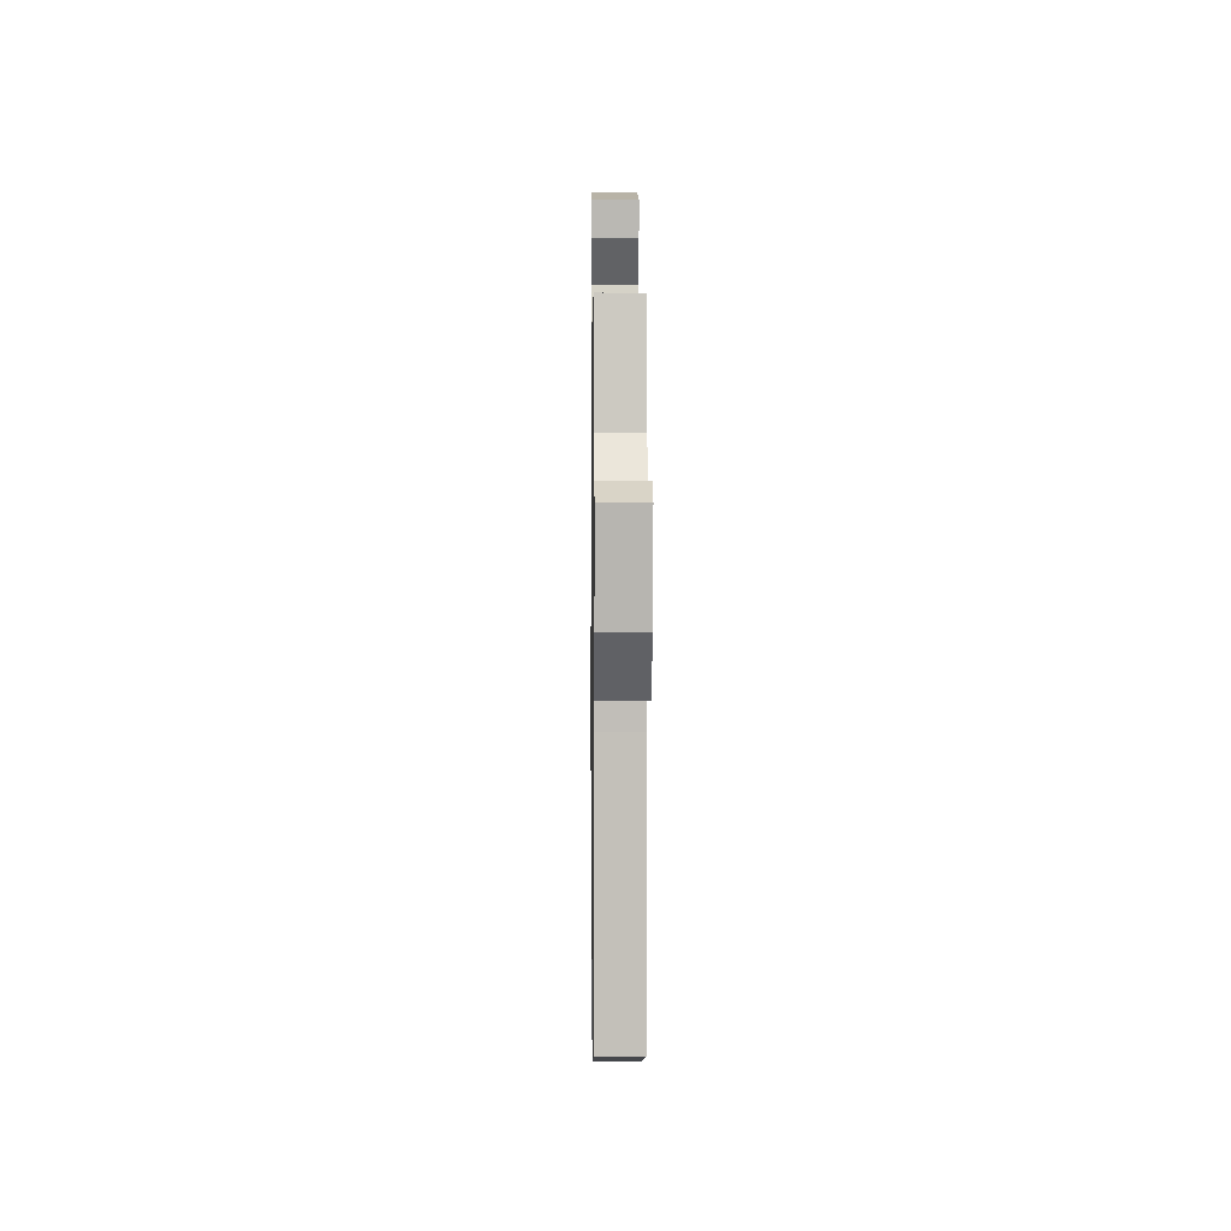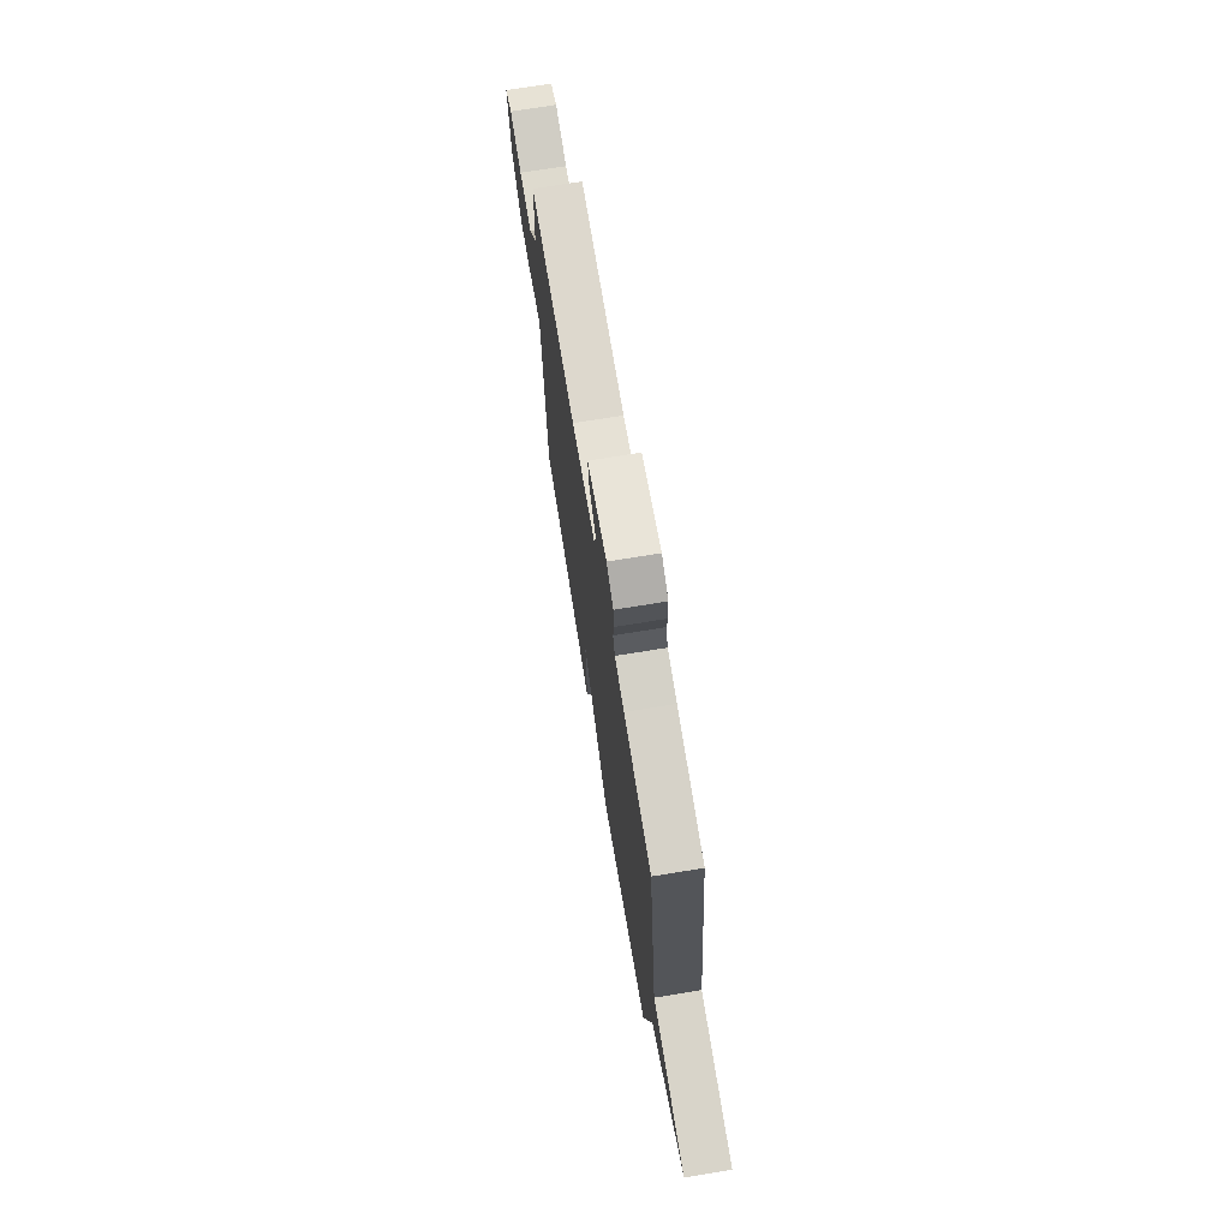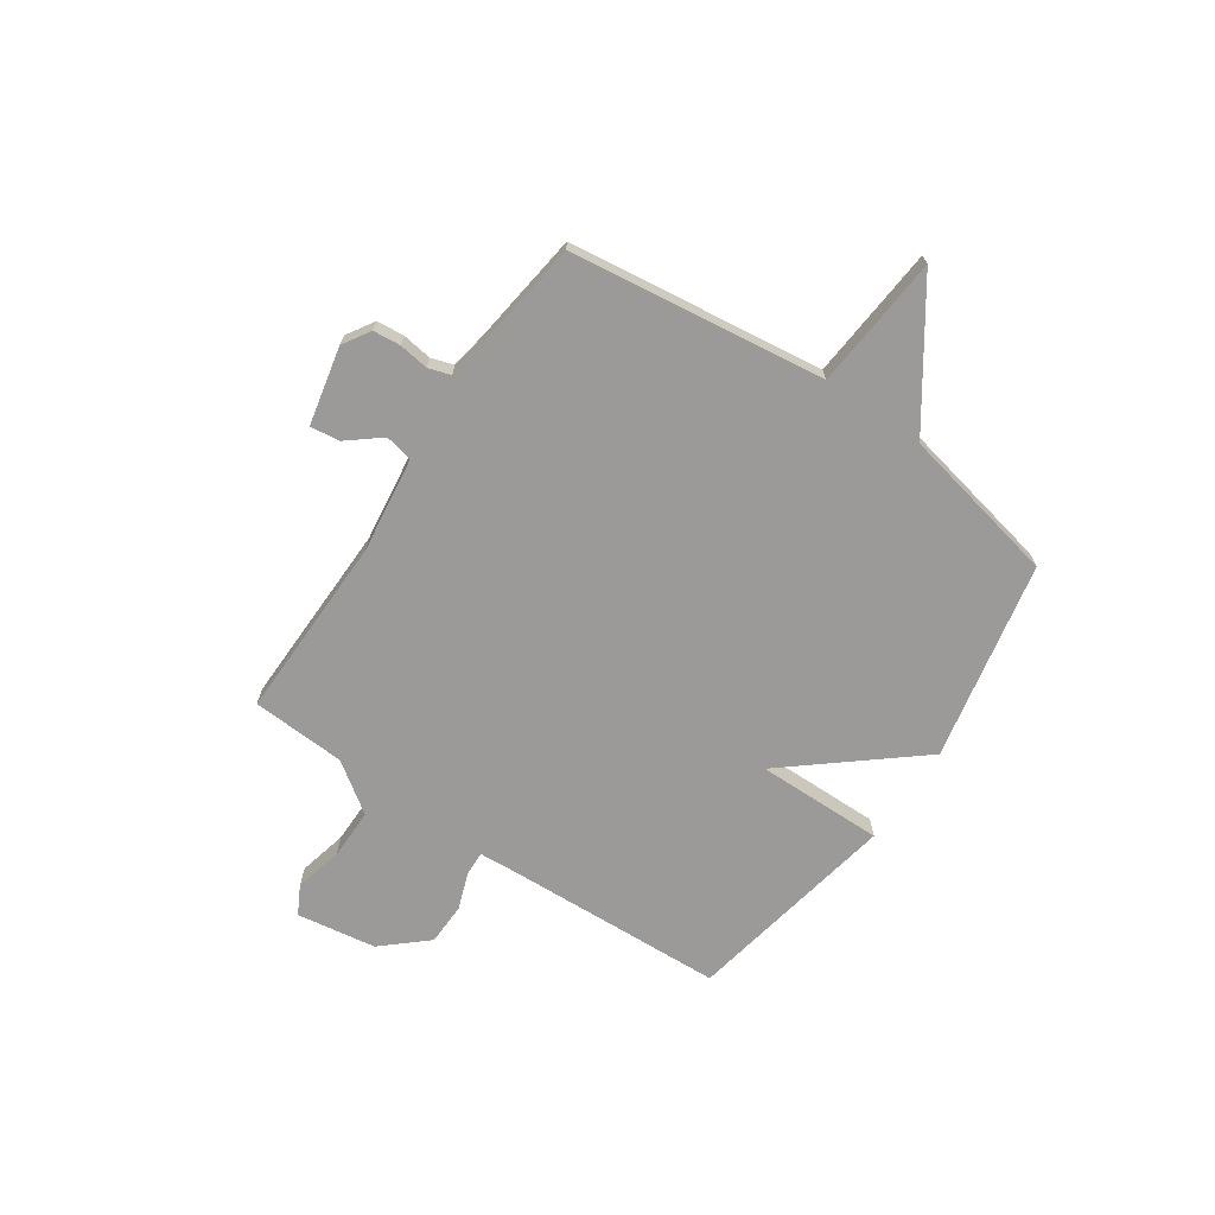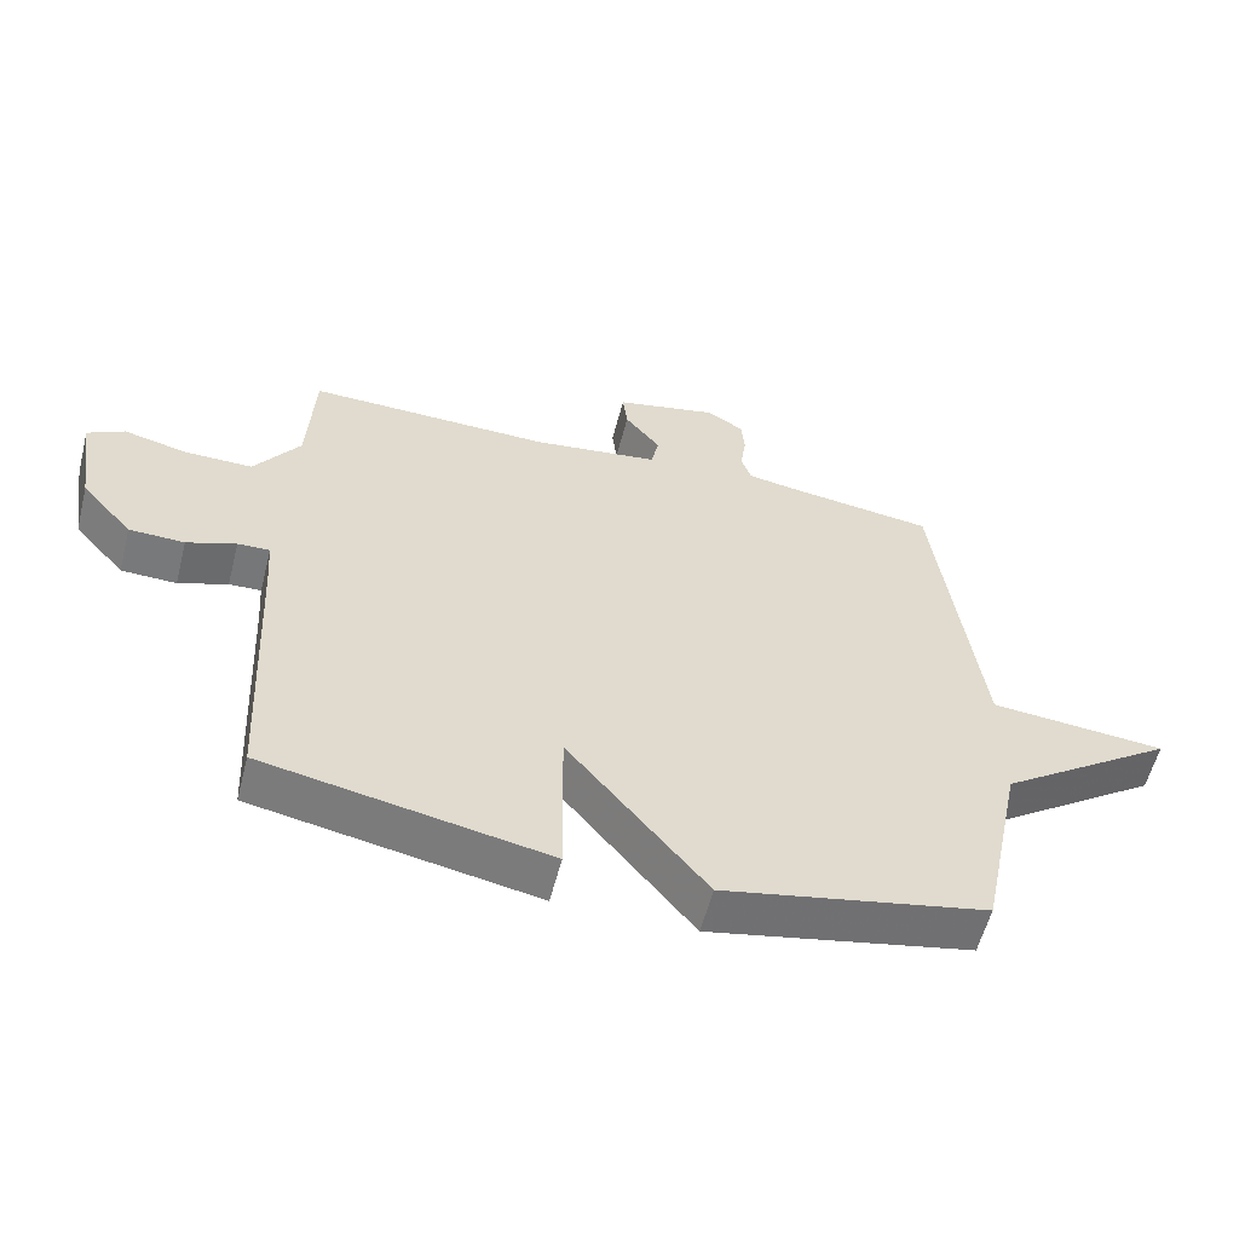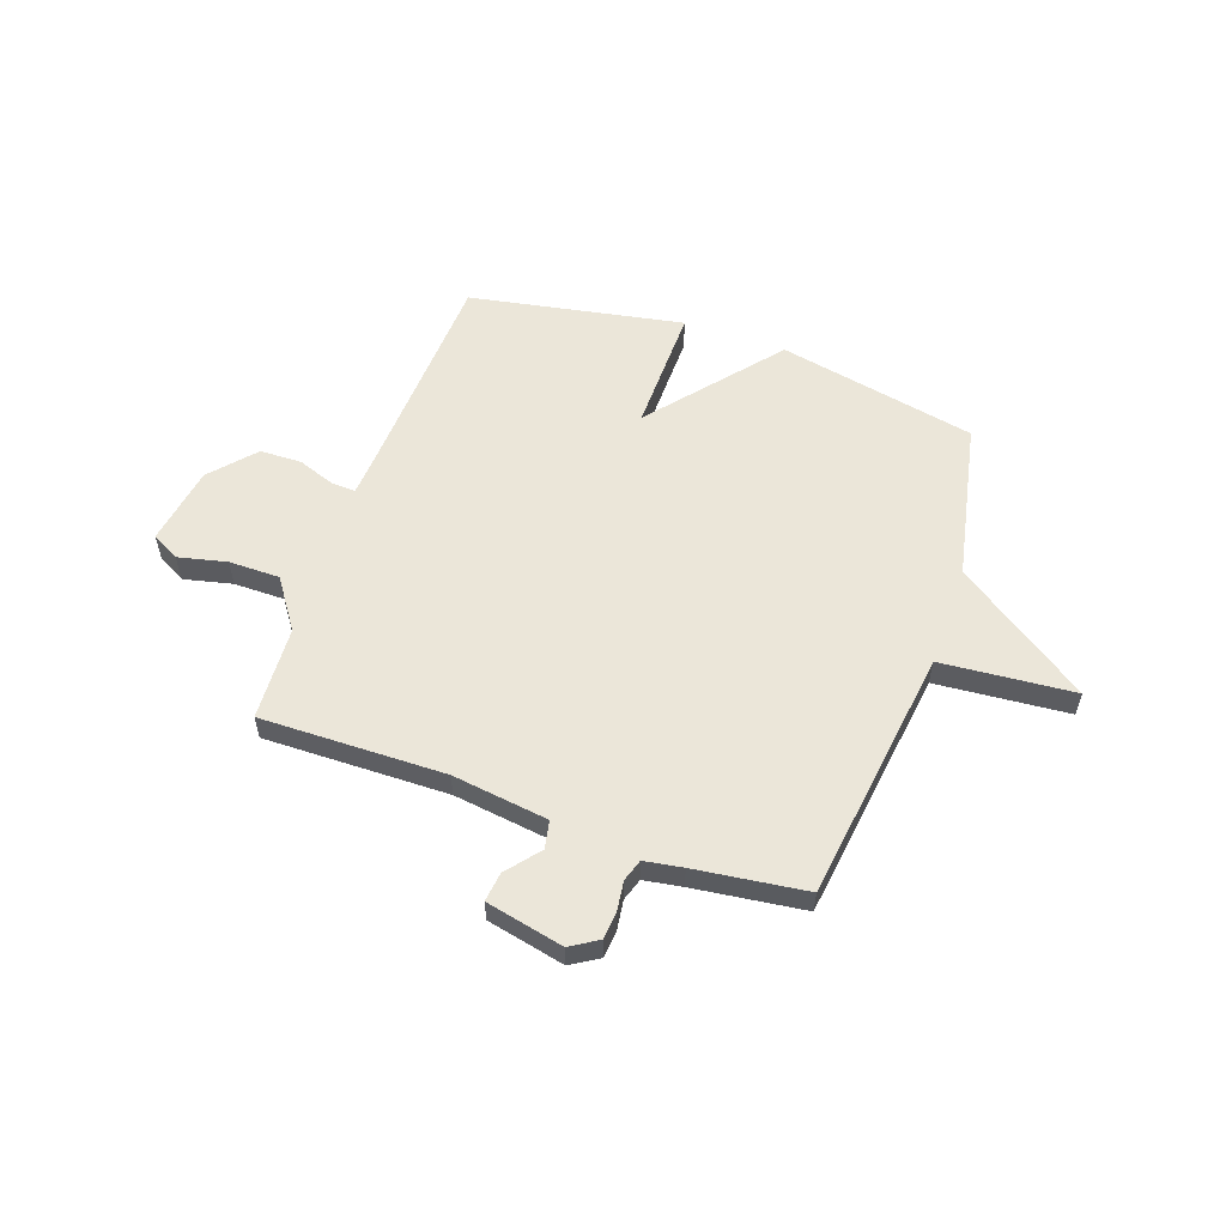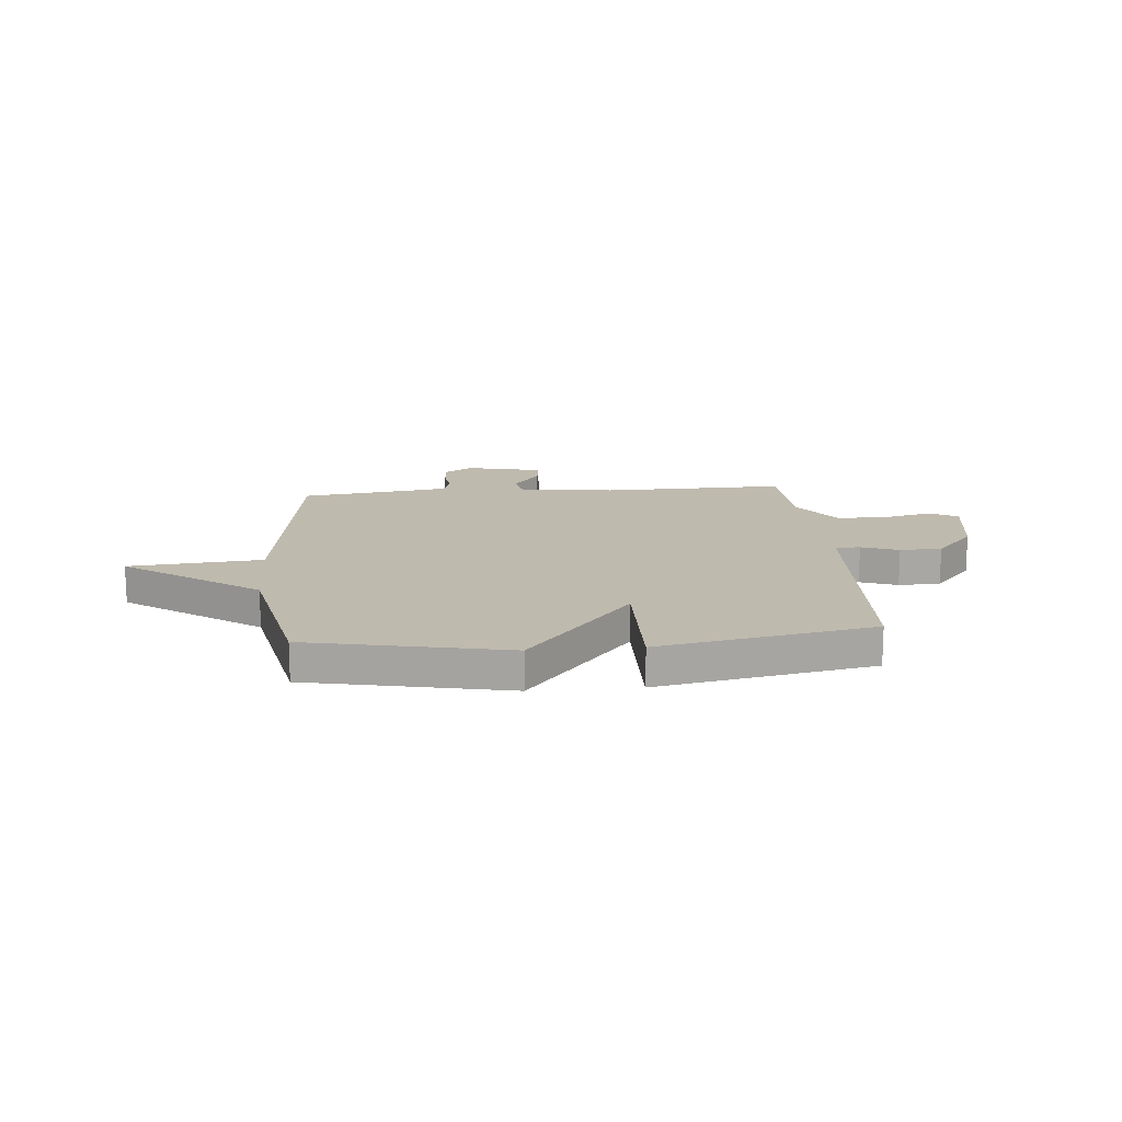
<metadata>
{"format":"obj","ext":"obj","renderer":"f3d","projection":"perspective","resolution":1024,"background":"white","views":[{"elev":0.4,"azim":-90.7,"up":"+Z"},{"elev":71.2,"azim":80.7,"up":"+Z"},{"elev":-69.4,"azim":55.7,"up":"+Y"},{"elev":-57.5,"azim":-14.4,"up":"+Z"},{"elev":56.6,"azim":19.4,"up":"+Y"},{"elev":15.8,"azim":175.1,"up":"+Y"}]}
</metadata>
<code>
v -0.5 0.07 -0.5
v -0.52 0.07 -0.074
v -0.525 0.07 0.001
v -0.572 0.07 -0.001
v -0.644 0.07 -0.027
v -0.725 0.07 -0.025
v -0.8 0.07 0.06
v -0.824 0.07 0.214
v -0.77 0.07 0.243
v -0.676 0.07 0.221
v -0.577 0.07 0.221
v -0.51 0.07 0.317
v -0.5 0.07 0.5
v -0.142 0.07 0.494
v 0.044 0.07 0.519
v 0.055 0.07 0.573
v 0.003 0.07 0.637
v -0.004 0.07 0.694
v 0.147 0.07 0.727
v 0.2 0.07 0.694
v 0.205 0.07 0.641
v 0.197 0.07 0.583
v 0.211 0.07 0.54
v 0.285 0.07 0.528
v 0.5 0.07 0.5
v 0.564 0.07 0.007
v 0.822 0.07 -0.015
v 0.564 0.07 -0.193
v 0.5 0.07 -0.5
v 0.115 0.07 -0.578
v -0.088 0.07 -0.332
v -0.085 0.07 -0.578
v -0.5 0 -0.5
v -0.52 0 -0.074
v -0.525 0 0.001
v -0.572 0 -0.001
v -0.644 0 -0.027
v -0.725 0 -0.025
v -0.8 0 0.06
v -0.824 0 0.214
v -0.77 0 0.243
v -0.676 0 0.221
v -0.577 0 0.221
v -0.51 0 0.317
v -0.5 0 0.5
v -0.142 0 0.494
v 0.044 0 0.519
v 0.055 0 0.573
v 0.003 0 0.637
v -0.004 0 0.694
v 0.147 0 0.727
v 0.2 0 0.694
v 0.205 0 0.641
v 0.197 0 0.583
v 0.211 0 0.54
v 0.285 0 0.528
v 0.5 0 0.5
v 0.564 0 0.007
v 0.822 0 -0.015
v 0.564 0 -0.193
v 0.5 0 -0.5
v 0.115 0 -0.578
v -0.088 0 -0.332
v -0.085 0 -0.578
f 31 32 1 2
f 28 29 30 31
f 31 2 3
f 28 31 3
f 27 28 3
f 26 27 3
f 24 25 26 3
f 23 24 3 4
f 5 6 7
f 4 5 7
f 23 4 7
f 22 23 7
f 20 21 22
f 19 20 22
f 18 19 22
f 17 18 22
f 16 17 22
f 15 16 22
f 15 22 7
f 14 15 7
f 12 13 14
f 11 12 14
f 11 14 7
f 10 11 7 8
f 8 9 10
f 34 33 64 63
f 63 62 61 60
f 35 34 63
f 35 63 60
f 35 60 59
f 35 59 58
f 35 58 57 56
f 36 35 56 55
f 39 38 37
f 39 37 36
f 39 36 55
f 39 55 54
f 54 53 52
f 54 52 51
f 54 51 50
f 54 50 49
f 54 49 48
f 54 48 47
f 39 54 47
f 39 47 46
f 46 45 44
f 46 44 43
f 39 46 43
f 40 39 43 42
f 42 41 40
f 1 33 34 2
f 2 34 35 3
f 3 35 36 4
f 4 36 37 5
f 5 37 38 6
f 6 38 39 7
f 7 39 40 8
f 8 40 41 9
f 9 41 42 10
f 10 42 43 11
f 11 43 44 12
f 12 44 45 13
f 13 45 46 14
f 14 46 47 15
f 15 47 48 16
f 16 48 49 17
f 17 49 50 18
f 18 50 51 19
f 19 51 52 20
f 20 52 53 21
f 21 53 54 22
f 22 54 55 23
f 23 55 56 24
f 24 56 57 25
f 25 57 58 26
f 26 58 59 27
f 27 59 60 28
f 28 60 61 29
f 29 61 62 30
f 30 62 63 31
f 31 63 64 32
f 32 64 33 1

</code>
